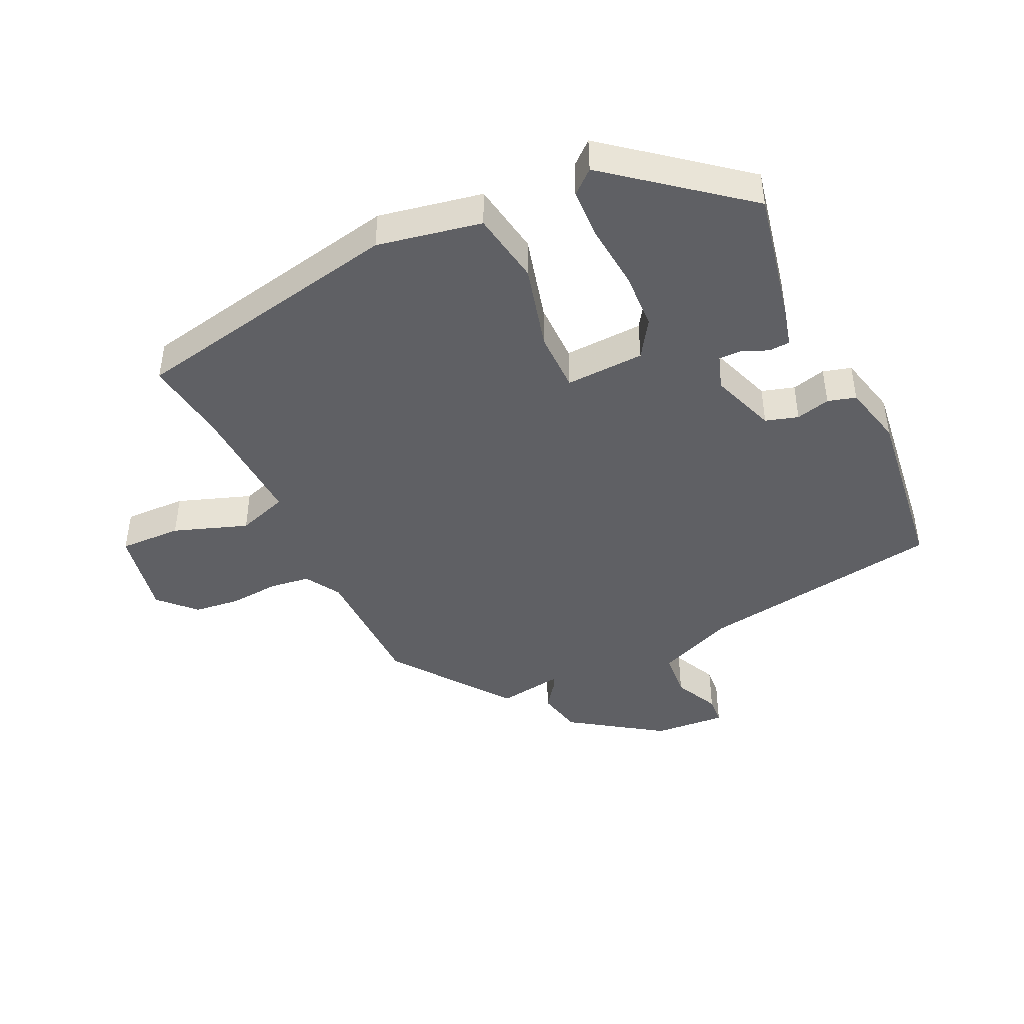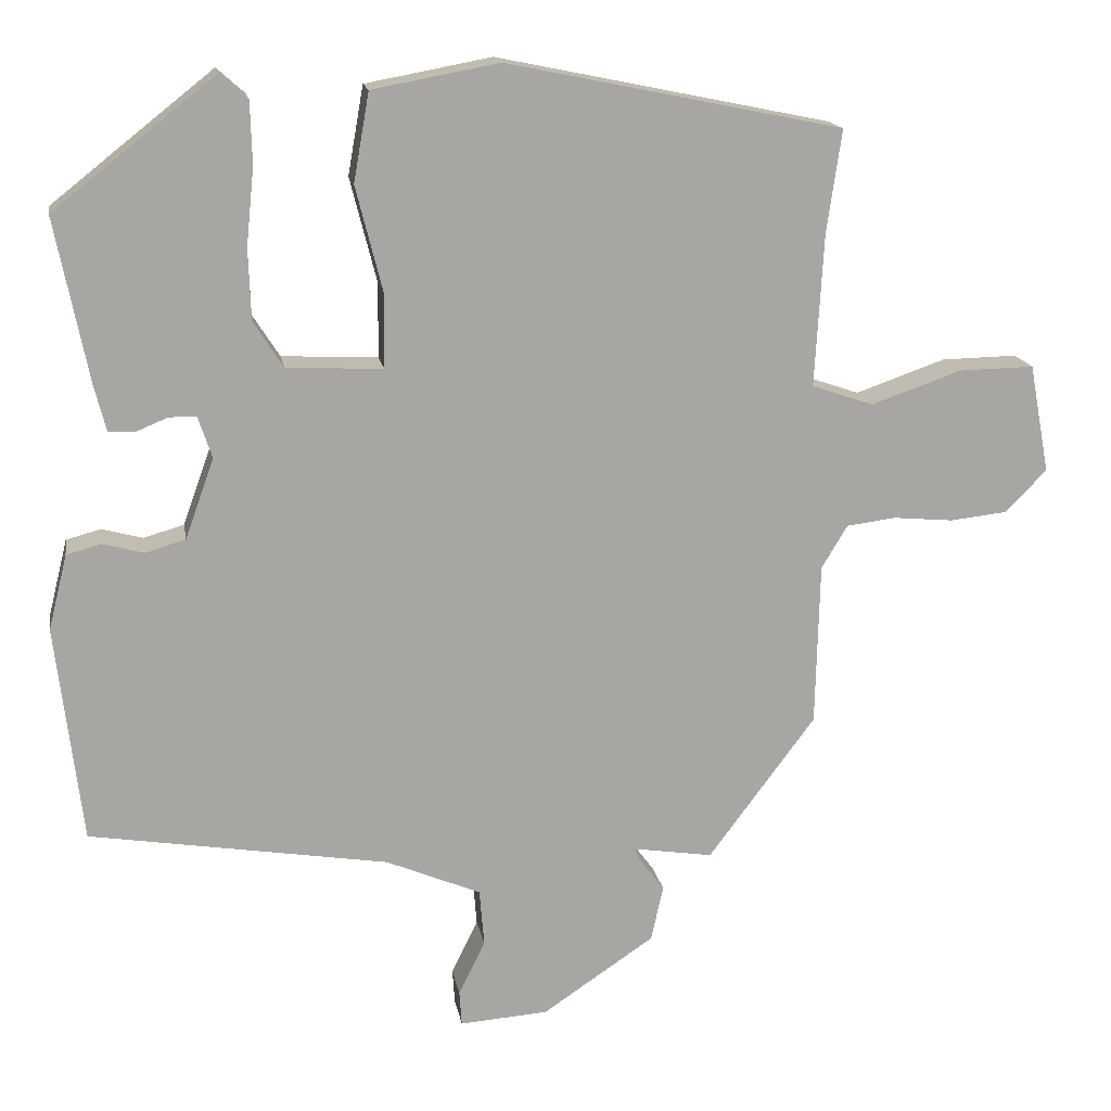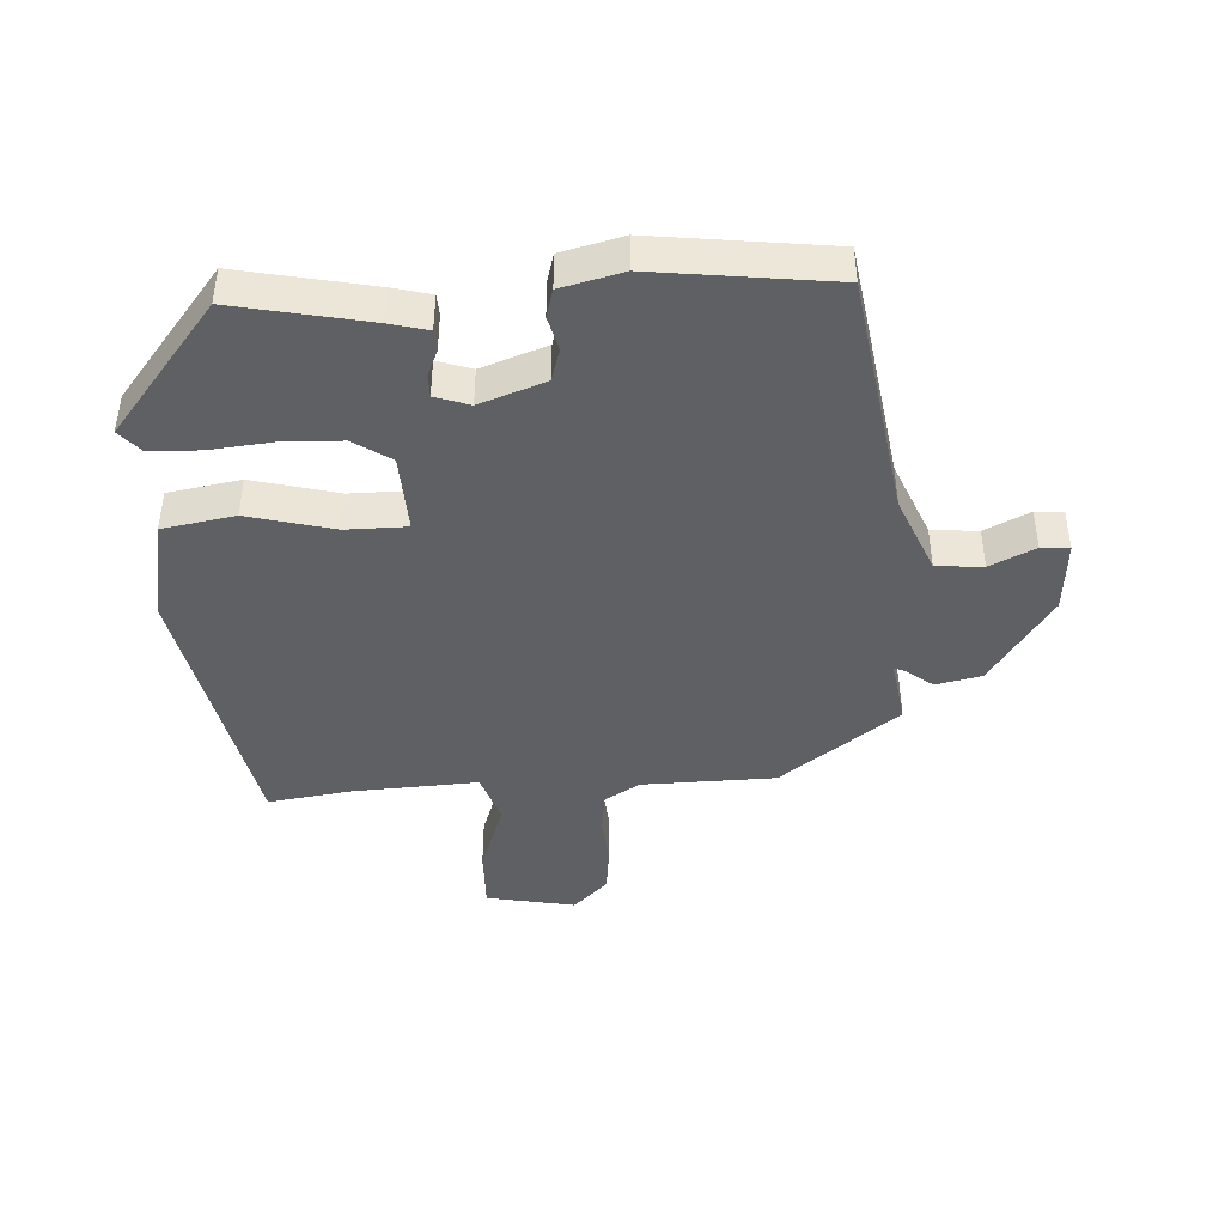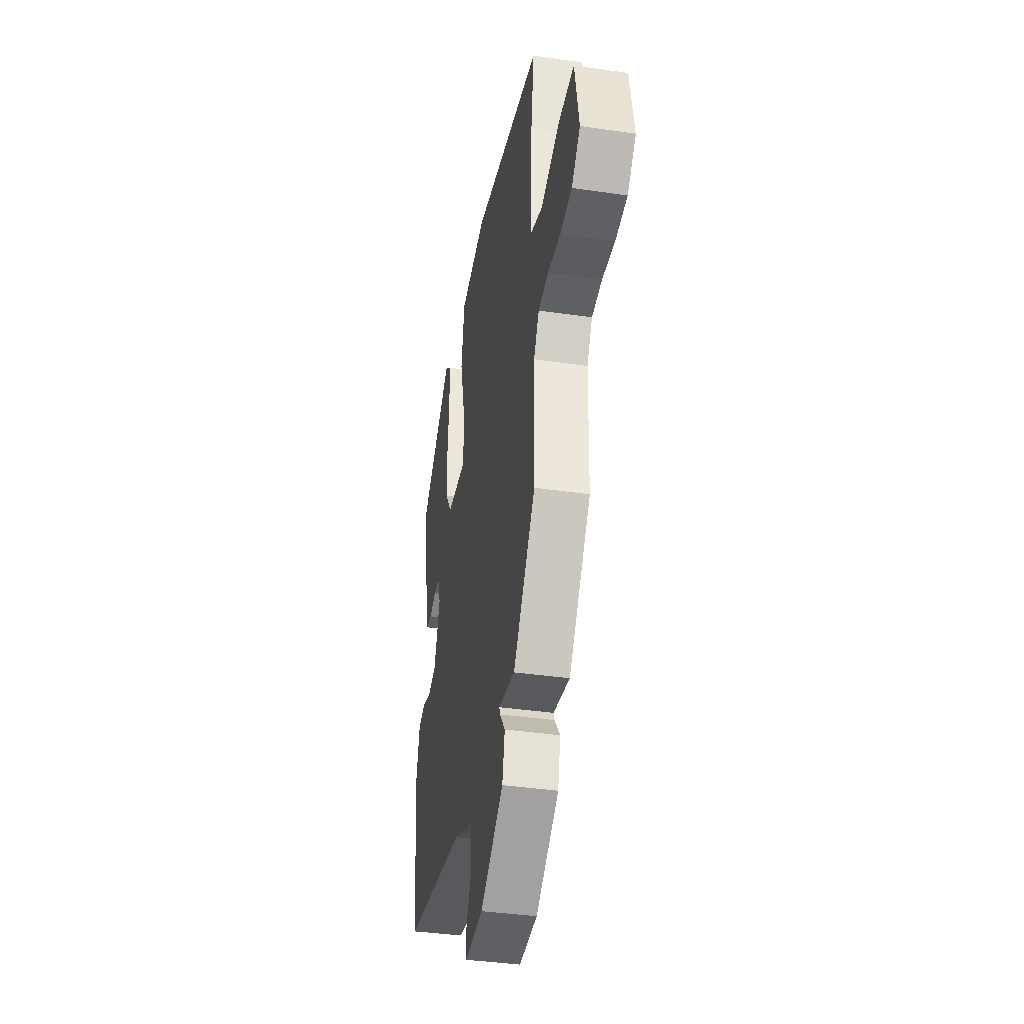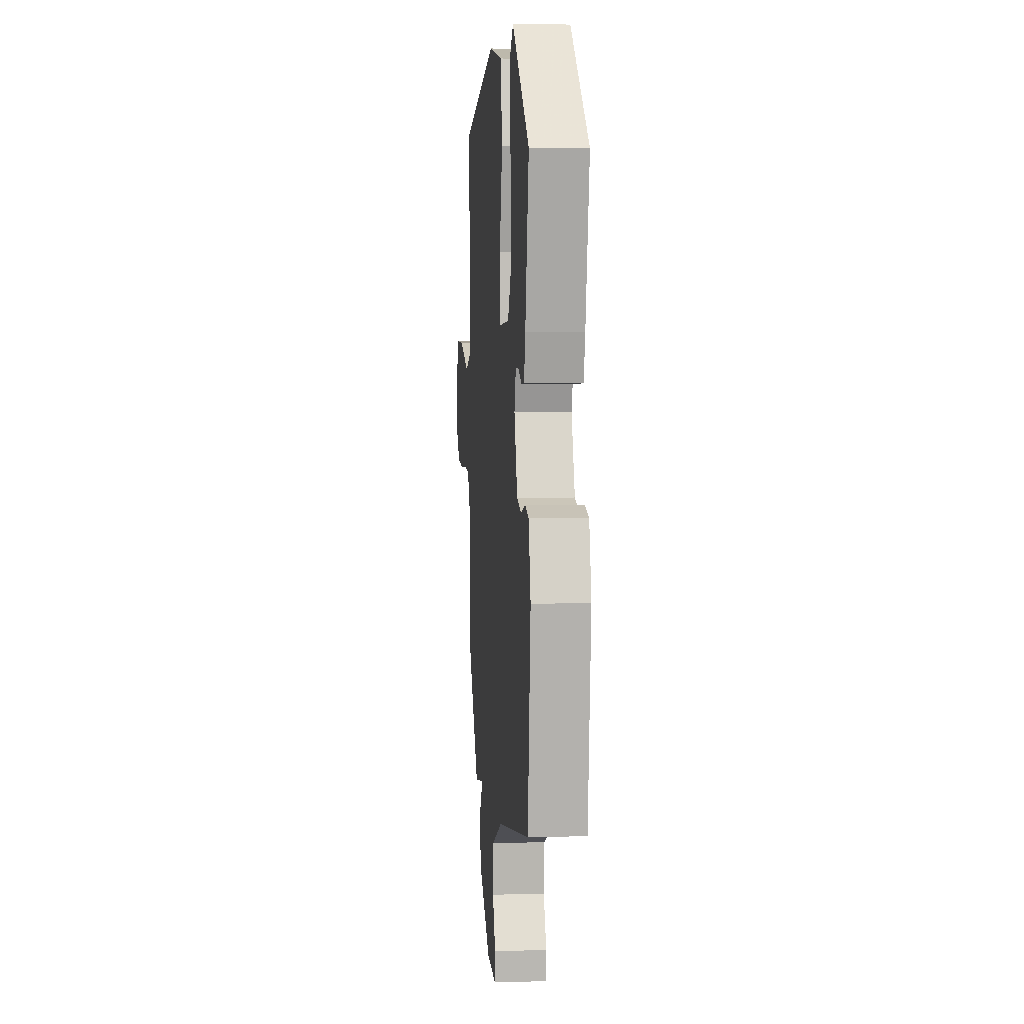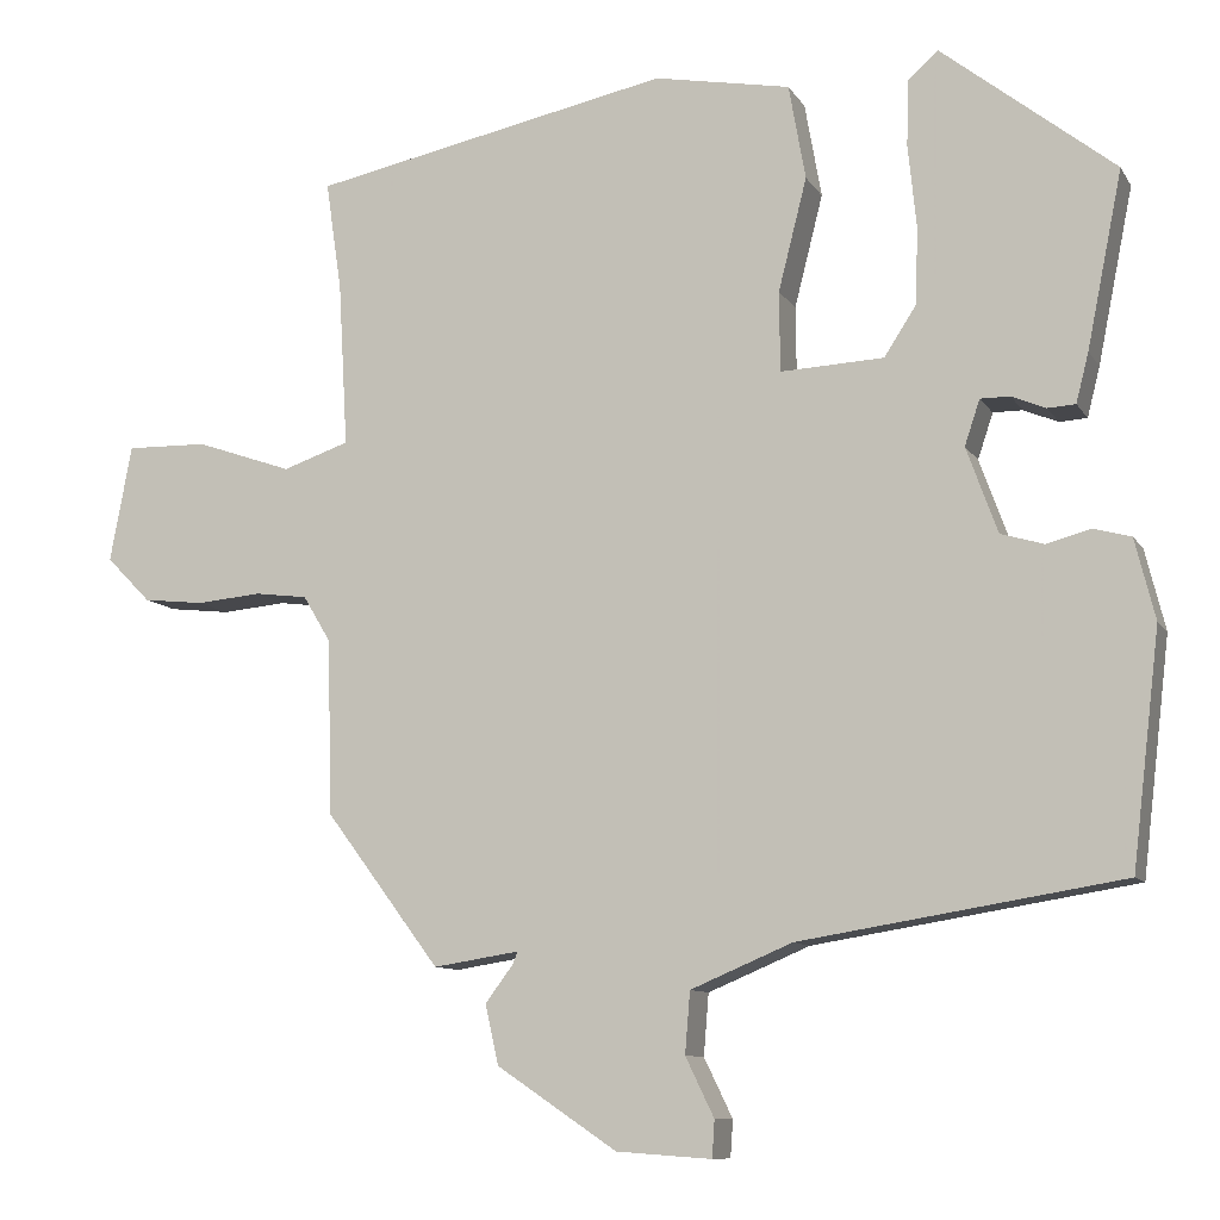
<metadata>
{"format":"obj","ext":"obj","renderer":"f3d","projection":"perspective","resolution":1024,"background":"white","views":[{"elev":-43.9,"azim":24.9,"up":"+Y"},{"elev":16.0,"azim":170.3,"up":"+Z"},{"elev":-43.2,"azim":93.0,"up":"+Y"},{"elev":-38.4,"azim":-100.5,"up":"+Z"},{"elev":4.4,"azim":85.0,"up":"+Z"},{"elev":-9.8,"azim":19.3,"up":"+Z"}]}
</metadata>
<code>
v -0.464 0.07 -0.34
v -0.469 0.07 -0.132
v -0.502 0.07 -0.077
v -0.565 0.07 -0.069
v -0.642 0.07 -0.076
v -0.715 0.07 -0.068
v -0.768 0.07 -0.014
v -0.742 0.07 0.125
v -0.645 0.07 0.123
v -0.53 0.07 0.083
v -0.451 0.07 0.11
v -0.462 0.07 0.305
v -0.481 0.07 0.436
v -0.053 0.07 0.524
v 0.109 0.07 0.494
v 0.129 0.07 0.381
v 0.095 0.07 0.247
v 0.096 0.07 0.152
v 0.219 0.07 0.158
v 0.257 0.07 0.217
v 0.26 0.07 0.308
v 0.25 0.07 0.406
v 0.252 0.07 0.485
v 0.288 0.07 0.517
v 0.494 0.07 0.354
v 0.452 0.07 0.145
v 0.437 0.07 0.086
v 0.404 0.07 0.084
v 0.363 0.07 0.101
v 0.328 0.07 0.101
v 0.31 0.07 0.047
v 0.347 0.07 -0.055
v 0.398 0.07 -0.07
v 0.451 0.07 -0.056
v 0.495 0.07 -0.068
v 0.519 0.07 -0.164
v 0.486 0.07 -0.441
v 0.104 0.07 -0.503
v -0.017 0.07 -0.554
v -0.023 0.07 -0.627
v 0.011 0.07 -0.697
v 0.008 0.07 -0.741
v -0.105 0.07 -0.733
v -0.248 0.07 -0.637
v -0.264 0.07 -0.566
v -0.231 0.07 -0.522
v -0.225 0.07 -0.507
v -0.327 0.07 -0.523
v -0.464 0 -0.34
v -0.469 0 -0.132
v -0.502 0 -0.077
v -0.565 0 -0.069
v -0.642 0 -0.076
v -0.715 0 -0.068
v -0.768 0 -0.014
v -0.742 0 0.125
v -0.645 0 0.123
v -0.53 0 0.083
v -0.451 0 0.11
v -0.462 0 0.305
v -0.481 0 0.436
v -0.053 0 0.524
v 0.109 0 0.494
v 0.129 0 0.381
v 0.095 0 0.247
v 0.096 0 0.152
v 0.219 0 0.158
v 0.257 0 0.217
v 0.26 0 0.308
v 0.25 0 0.406
v 0.252 0 0.485
v 0.288 0 0.517
v 0.494 0 0.354
v 0.452 0 0.145
v 0.437 0 0.086
v 0.404 0 0.084
v 0.363 0 0.101
v 0.328 0 0.101
v 0.31 0 0.047
v 0.347 0 -0.055
v 0.398 0 -0.07
v 0.451 0 -0.056
v 0.495 0 -0.068
v 0.519 0 -0.164
v 0.486 0 -0.441
v 0.104 0 -0.503
v -0.017 0 -0.554
v -0.023 0 -0.627
v 0.011 0 -0.697
v 0.008 0 -0.741
v -0.105 0 -0.733
v -0.248 0 -0.637
v -0.264 0 -0.566
v -0.231 0 -0.522
v -0.225 0 -0.507
v -0.327 0 -0.523
f 47 48 1 2
f 43 44 45 46
f 43 46 47
f 40 41 42 43
f 39 40 43 47
f 38 39 47 2
f 33 34 35 36
f 32 33 36 37
f 31 32 37 38
f 26 27 28 29
f 26 29 30
f 25 26 30
f 24 25 30
f 21 22 23 24
f 20 21 24 30
f 19 20 30 31
f 14 15 16 17
f 12 13 14 17
f 11 12 17 18
f 10 11 18 19
f 8 9 10
f 7 8 10
f 4 5 6 7
f 3 4 7 10
f 10 19 31 38
f 2 3 10 38
f 50 49 96 95
f 94 93 92 91
f 95 94 91
f 91 90 89 88
f 95 91 88 87
f 50 95 87 86
f 84 83 82 81
f 85 84 81 80
f 86 85 80 79
f 77 76 75 74
f 78 77 74
f 78 74 73
f 78 73 72
f 72 71 70 69
f 78 72 69 68
f 79 78 68 67
f 65 64 63 62
f 65 62 61 60
f 66 65 60 59
f 67 66 59 58
f 58 57 56
f 58 56 55
f 55 54 53 52
f 58 55 52 51
f 86 79 67 58
f 86 58 51 50
f 1 49 50 2
f 2 50 51 3
f 3 51 52 4
f 4 52 53 5
f 5 53 54 6
f 6 54 55 7
f 7 55 56 8
f 8 56 57 9
f 9 57 58 10
f 10 58 59 11
f 11 59 60 12
f 12 60 61 13
f 13 61 62 14
f 14 62 63 15
f 15 63 64 16
f 16 64 65 17
f 17 65 66 18
f 18 66 67 19
f 19 67 68 20
f 20 68 69 21
f 21 69 70 22
f 22 70 71 23
f 23 71 72 24
f 24 72 73 25
f 25 73 74 26
f 26 74 75 27
f 27 75 76 28
f 28 76 77 29
f 29 77 78 30
f 30 78 79 31
f 31 79 80 32
f 32 80 81 33
f 33 81 82 34
f 34 82 83 35
f 35 83 84 36
f 36 84 85 37
f 37 85 86 38
f 38 86 87 39
f 39 87 88 40
f 40 88 89 41
f 41 89 90 42
f 42 90 91 43
f 43 91 92 44
f 44 92 93 45
f 45 93 94 46
f 46 94 95 47
f 47 95 96 48
f 48 96 49 1

</code>
